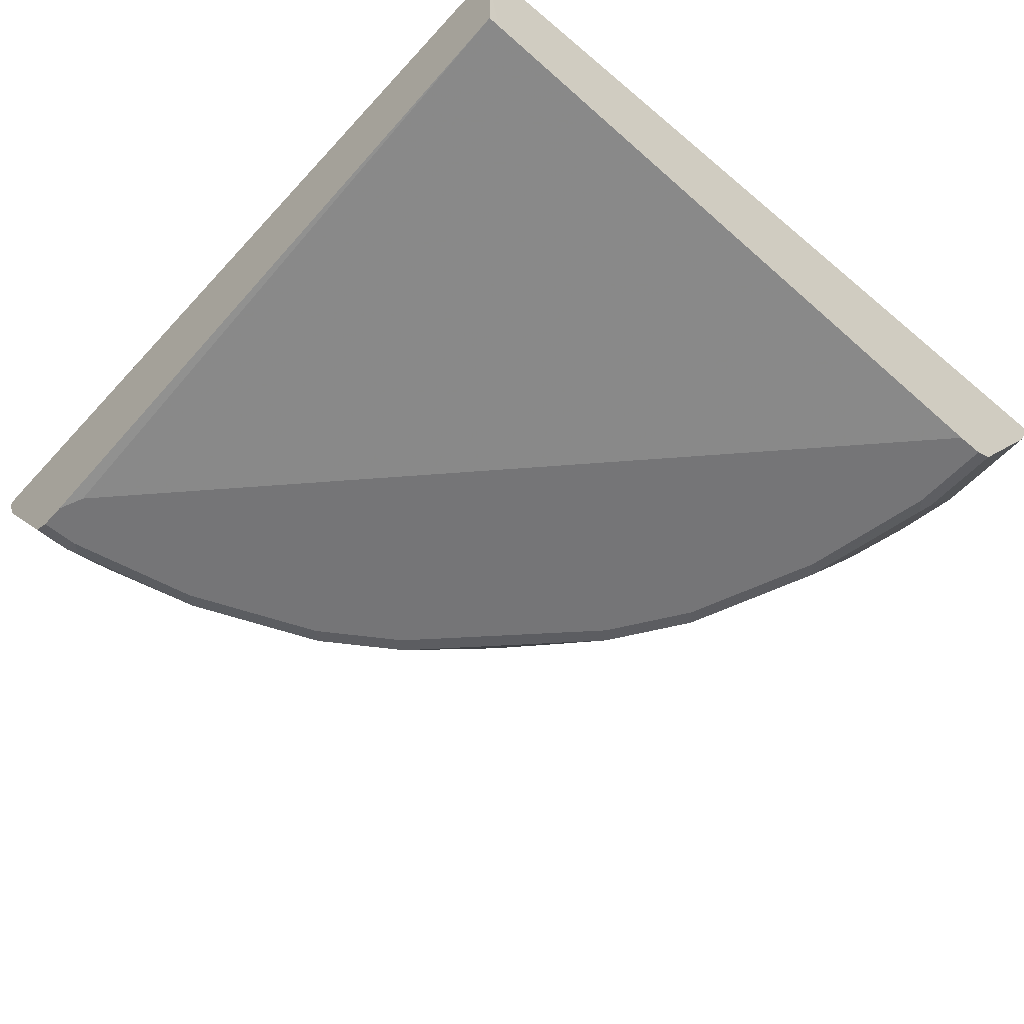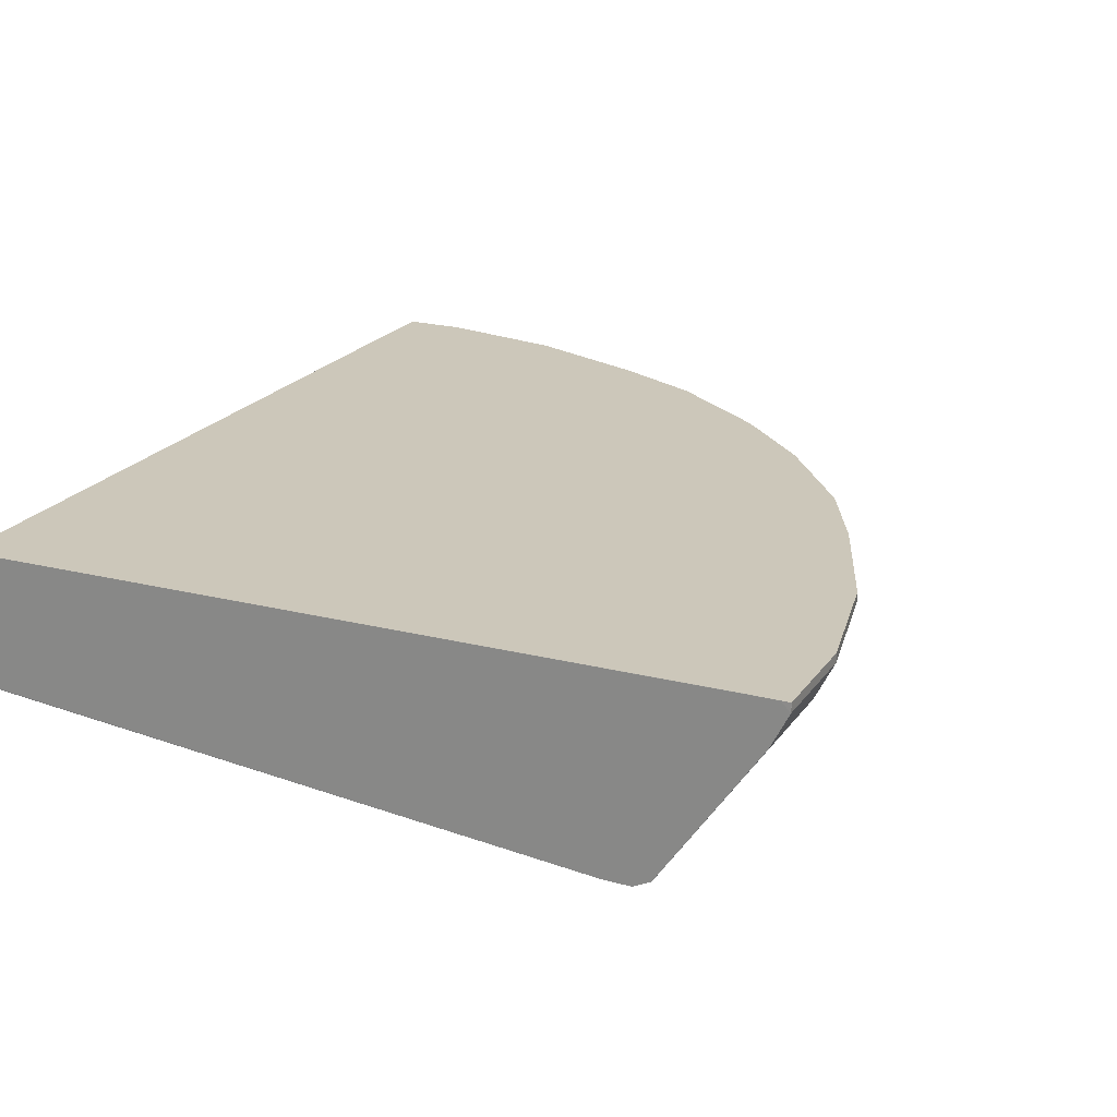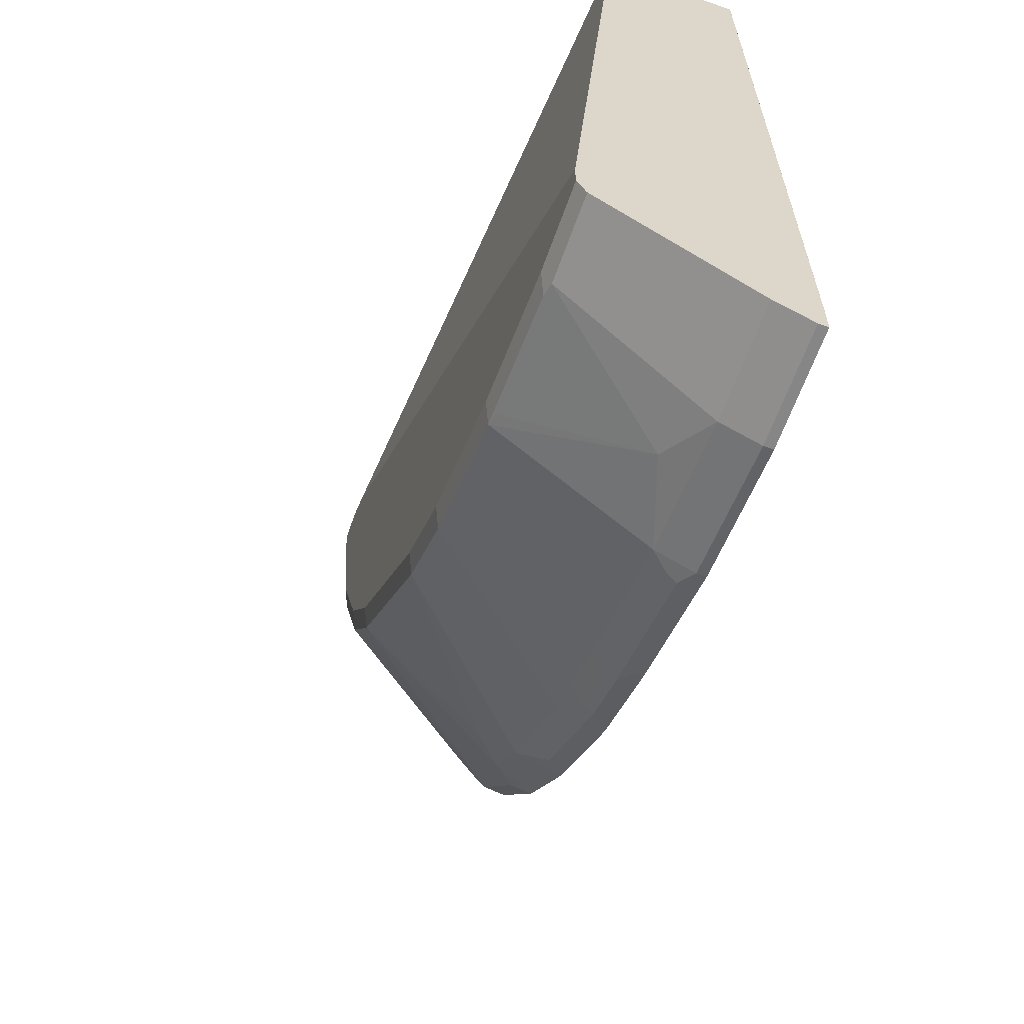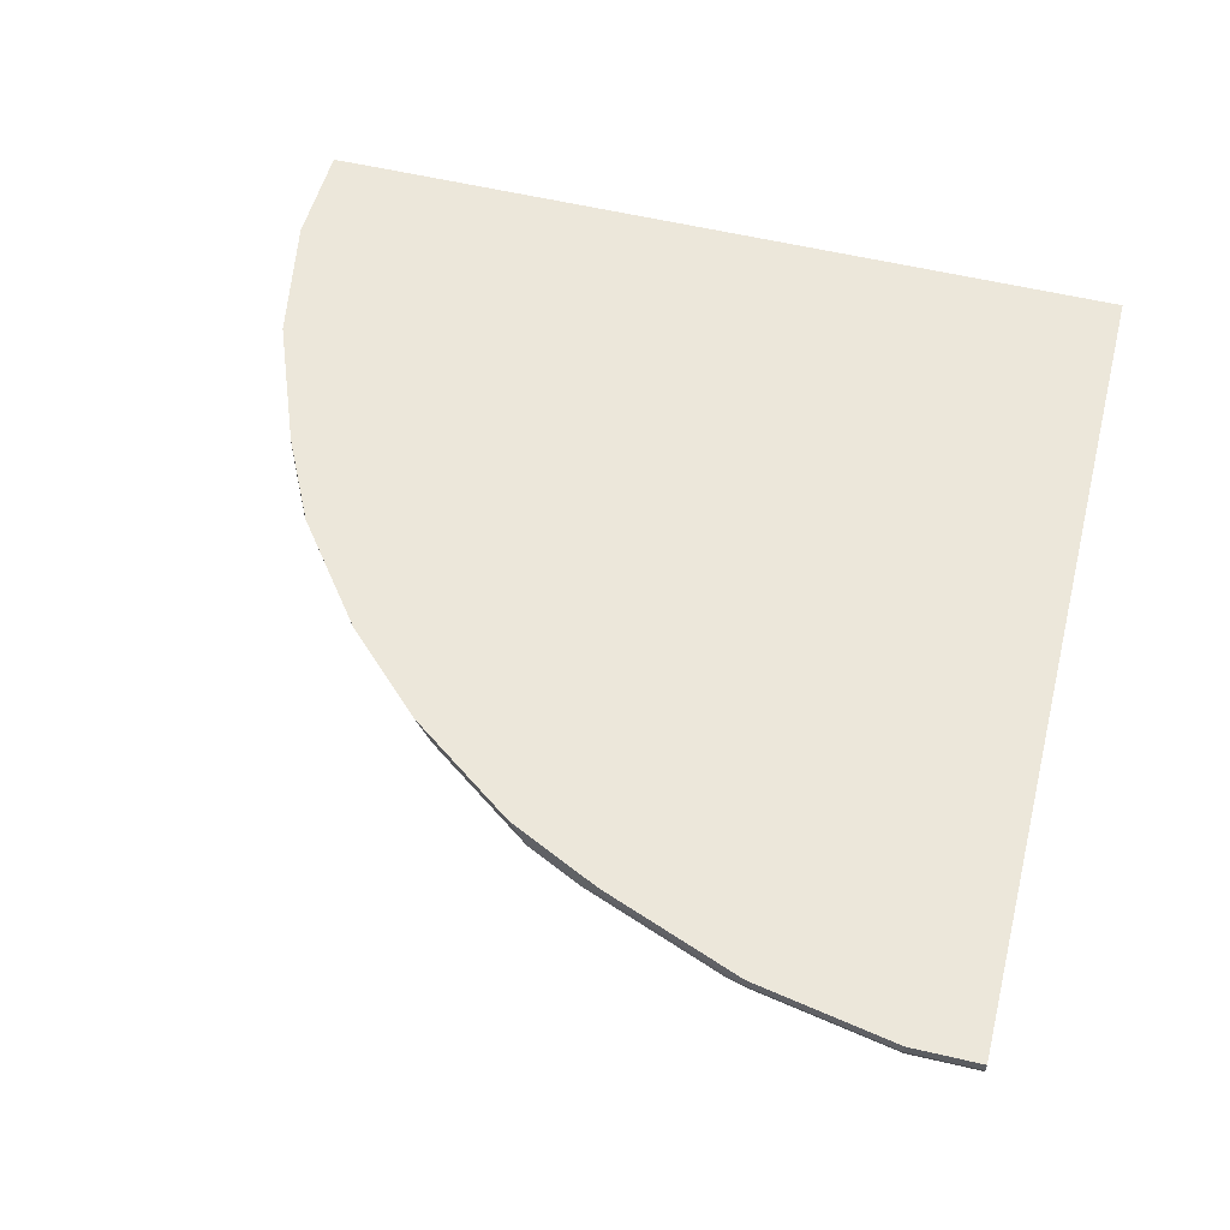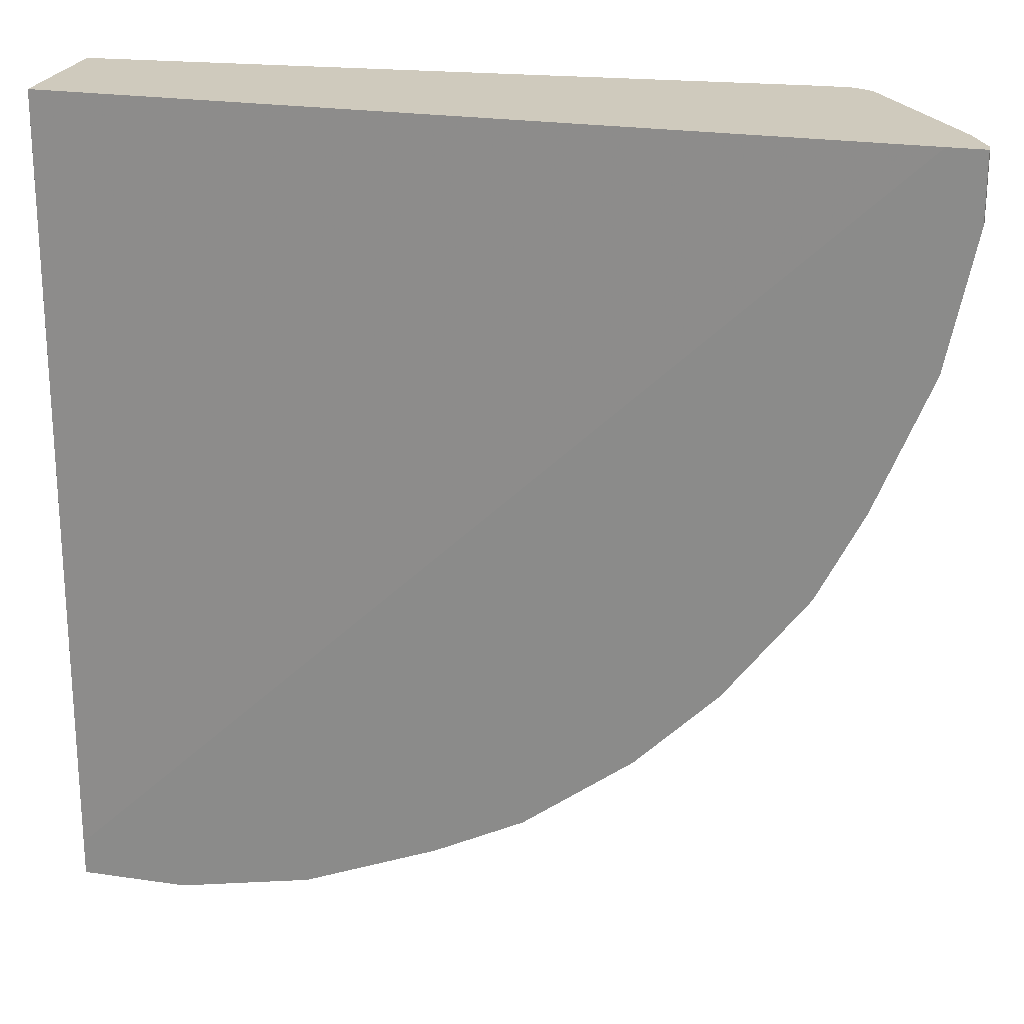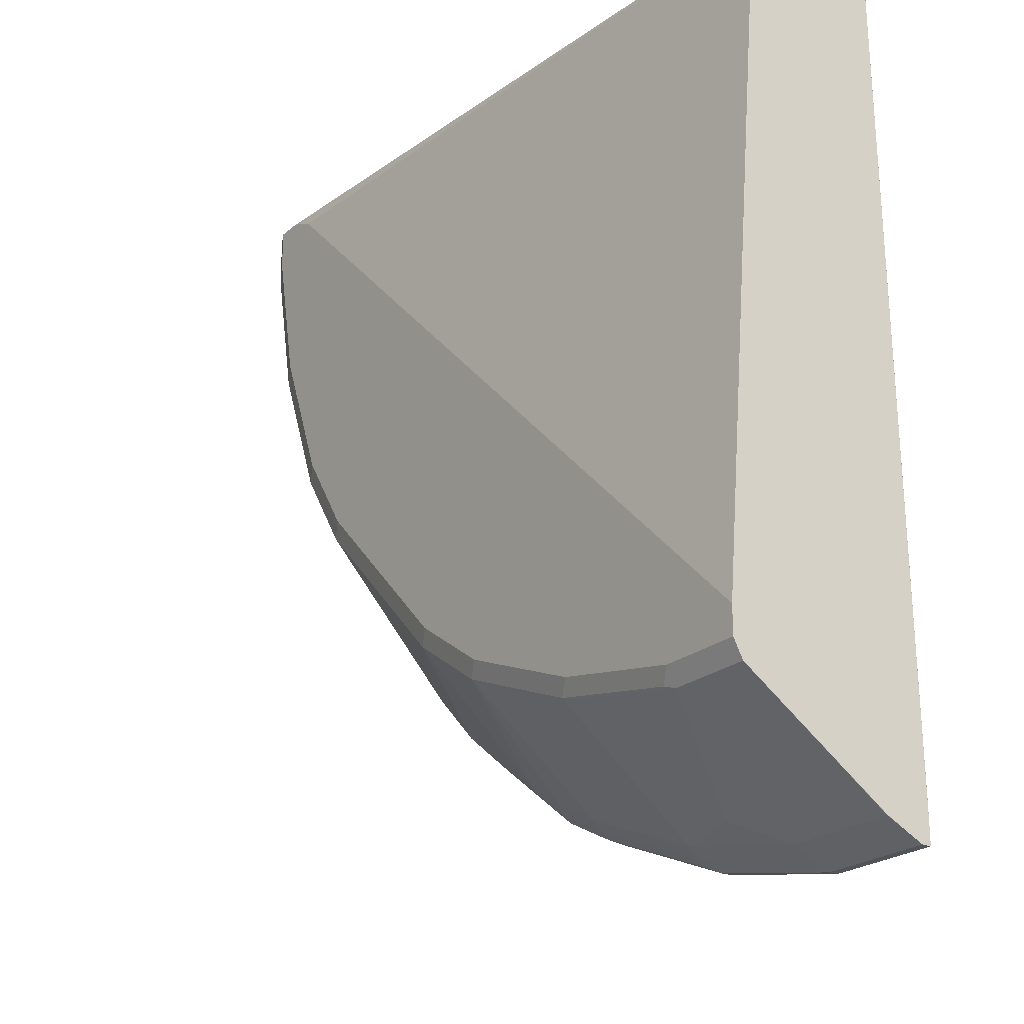
<metadata>
{"format":"obj","ext":"obj","renderer":"f3d","projection":"perspective","resolution":1024,"background":"white","views":[{"elev":-56.6,"azim":-131.5,"up":"+Z"},{"elev":21.3,"azim":-64.4,"up":"+Z"},{"elev":-62.0,"azim":-109.4,"up":"+Y"},{"elev":52.7,"azim":104.2,"up":"+Z"},{"elev":23.0,"azim":14.1,"up":"+Y"},{"elev":-22.8,"azim":-125.5,"up":"+Y"}]}
</metadata>
<code>
v -9.38e-05 -0.0288 -0.7507
v -9.38e-05 -0.03647 -0.8036
v -9.38e-05 -0.03647 -0.7123
v -3.656e-05 -0.0288 -0.7123
v -3.656e-05 -0.0288 -0.8036
v -9.38e-05 -0.4749 -0.8402
v -9.38e-05 -0.56 -0.7063
v -3.656e-05 -0.5601 -0.7061
v 0.5601 -0.0288 -0.7061
v 0.4748 -0.0288 -0.8402
v 0.4566 -0.03657 -0.8402
v -9.38e-05 -0.4931 -0.8402
v -9.38e-05 -0.5782 -0.7061
v 0.5845 -0.0288 -0.7061
v 0.4931 -0.0288 -0.8402
v -9.38e-05 -0.5053 -0.8341
v 0.05484 -0.4931 -0.8402
v -9.38e-05 -0.5844 -0.7124
v 2.066e-05 -0.5845 -0.7061
v 0.5845 -0.07307 -0.7061
v 0.5845 -0.0288 -0.7123
v 0.5053 -0.0288 -0.8341
v 0.4931 -0.0548 -0.8402
v 2.066e-05 -0.5723 -0.7367
v -9.38e-05 -0.5722 -0.7367
v 0.05484 -0.5053 -0.8341
v 0.06393 -0.5022 -0.8356
v 0.1462 -0.4749 -0.8402
v 0.1553 -0.484 -0.8356
v -9.38e-05 -0.5784 -0.7245
v 2.066e-05 -0.5845 -0.7123
v 0.07309 -0.5845 -0.7061
v 0.5845 -0.07307 -0.7123
v 0.5661 -0.1644 -0.7061
v 0.5723 -0.0288 -0.7367
v 0.5053 -0.0548 -0.8341
v 0.5022 -0.06393 -0.8356
v 0.484 -0.1553 -0.8356
v 0.4748 -0.1461 -0.8402
v 0.07309 -0.5723 -0.7367
v 0.1462 -0.487 -0.8341
v 0.1096 -0.554 -0.7549
v 0.2375 -0.4383 -0.8402
v 0.1644 -0.554 -0.7367
v 0.2466 -0.4474 -0.8356
v 0.07309 -0.5845 -0.7123
v 0.1644 -0.5662 -0.7061
v 0.5661 -0.1644 -0.7123
v 0.554 -0.1644 -0.7367
v 0.5723 -0.07307 -0.7367
v 0.5296 -0.2557 -0.7061
v 0.554 -0.1096 -0.7549
v 0.487 -0.1461 -0.8341
v 0.4475 -0.2466 -0.8356
v 0.4383 -0.2374 -0.8402
v 0.2922 -0.4018 -0.8402
v 0.1736 -0.557 -0.726
v 0.1644 -0.5662 -0.7123
v 0.2557 -0.5174 -0.7367
v 0.3013 -0.4109 -0.8356
v 0.3196 -0.484 -0.7351
v 0.3105 -0.4931 -0.7306
v 0.2922 -0.4992 -0.7367
v 0.2557 -0.5296 -0.7061
v 0.5601 -0.1766 -0.7184
v 0.5296 -0.2557 -0.7123
v 0.5571 -0.1735 -0.726
v 0.5175 -0.2557 -0.7367
v 0.5236 -0.2679 -0.7061
v 0.4992 -0.2923 -0.7367
v 0.4931 -0.3105 -0.7306
v 0.484 -0.3196 -0.7351
v 0.4109 -0.3014 -0.8356
v 0.4018 -0.2923 -0.8402
v 0.3105 -0.3835 -0.8402
v 0.1766 -0.5601 -0.7184
v 0.2649 -0.5205 -0.726
v 0.2557 -0.5296 -0.7123
v 0.3196 -0.3927 -0.8356
v 0.4109 -0.3927 -0.7534
v 0.3927 -0.4292 -0.7351
v 0.3774 -0.4505 -0.7184
v 0.3044 -0.5053 -0.7184
v 0.3013 -0.5022 -0.726
v 0.2801 -0.5174 -0.7061
v 0.5236 -0.2679 -0.7184
v 0.5205 -0.2649 -0.726
v 0.5083 -0.2985 -0.7061
v 0.5022 -0.3014 -0.726
v 0.5053 -0.3045 -0.7184
v 0.4292 -0.3927 -0.7351
v 0.2679 -0.5235 -0.7184
v 0.3896 -0.4444 -0.7062
v 0.3166 -0.4992 -0.7062
v 0.3163 -0.4993 -0.7061
v 0.2801 -0.5174 -0.7062
v 0.5114 -0.2923 -0.7123
v 0.4992 -0.3166 -0.7062
v 0.4992 -0.3166 -0.7061
v 0.4505 -0.3774 -0.7184
v 0.4444 -0.3896 -0.7062
v 0.3896 -0.4444 -0.7061
v 0.3166 -0.4992 -0.7061
v 0.4444 -0.3896 -0.7061
f 54 73 74
f 54 74 55
f 54 72 73
f 54 71 72
f 51 69 86
f 54 68 70
f 51 86 66
f 49 68 54
f 49 87 68
f 54 70 71
f 56 75 60
f 59 84 77
f 57 77 92
f 57 92 76
f 58 76 92
f 58 92 78
f 59 63 84
f 60 75 79
f 60 79 80
f 60 81 61
f 49 67 87
f 60 80 81
f 57 76 58
f 49 52 50
f 38 55 39
f 48 66 86
f 36 38 37
f 61 81 82
f 38 53 52
f 38 52 49
f 38 49 54
f 38 54 55
f 40 42 44
f 40 44 58
f 40 58 46
f 43 56 45
f 48 86 65
f 44 57 58
f 44 77 57
f 45 56 60
f 45 60 61
f 45 61 62
f 45 62 63
f 45 63 59
f 47 58 78
f 47 78 64
f 48 65 67
f 48 67 49
f 44 59 77
f 61 82 83
f 91 101 93
f 62 83 84
f 83 95 92
f 85 96 95
f 86 88 97
f 86 97 90
f 86 90 89
f 86 89 87
f 88 98 90
f 88 90 97
f 88 99 98
f 90 98 100
f 83 94 95
f 90 100 91
f 92 95 96
f 93 102 103
f 93 103 94
f 93 101 104
f 93 104 102
f 94 103 95
f 98 101 100
f 98 99 104
f 98 104 101
f 36 53 38
f 91 100 101
f 61 83 62
f 82 94 83
f 81 91 93
f 62 84 63
f 64 78 92
f 64 92 96
f 64 96 85
f 65 86 67
f 67 86 87
f 68 87 89
f 68 89 70
f 69 88 86
f 70 89 71
f 82 93 94
f 71 89 90
f 72 90 91
f 72 91 73
f 73 79 75
f 73 75 74
f 73 91 80
f 73 80 79
f 77 84 83
f 77 83 92
f 80 91 81
f 81 93 82
f 71 90 72
f 36 52 53
f 17 27 26
f 34 66 48
f 6 10 15
f 6 15 23
f 6 23 39
f 6 39 55
f 6 55 74
f 6 74 75
f 6 75 56
f 6 56 43
f 6 43 28
f 6 28 17
f 6 11 10
f 6 17 12
f 8 13 19
f 8 19 32
f 8 32 47
f 8 47 64
f 8 64 85
f 8 85 95
f 8 95 103
f 8 103 102
f 8 102 104
f 8 104 99
f 7 13 8
f 8 99 88
f 5 11 6
f 4 8 9
f 1 2 6
f 1 6 12
f 1 12 16
f 36 50 52
f 1 25 30
f 1 30 18
f 1 18 13
f 1 13 7
f 1 7 3
f 1 3 4
f 5 10 11
f 1 4 9
f 1 14 21
f 1 21 35
f 1 35 22
f 1 22 15
f 1 15 10
f 1 10 5
f 1 5 2
f 2 5 6
f 3 7 8
f 3 8 4
f 1 9 14
f 8 88 69
f 1 16 25
f 8 51 34
f 22 50 36
f 23 37 38
f 23 38 39
f 24 30 25
f 24 40 46
f 24 46 31
f 24 31 30
f 26 27 29
f 26 29 41
f 26 41 42
f 22 35 50
f 26 42 40
f 28 45 29
f 29 44 42
f 29 42 41
f 29 45 59
f 29 59 44
f 32 46 58
f 32 58 47
f 33 48 49
f 34 51 66
f 8 69 51
f 28 43 45
f 21 50 35
f 33 49 50
f 20 48 33
f 21 33 50
f 8 20 14
f 8 14 9
f 12 17 26
f 12 26 16
f 13 18 19
f 14 20 33
f 14 33 21
f 15 22 36
f 15 36 37
f 15 37 23
f 8 34 20
f 16 26 40
f 20 34 48
f 16 24 25
f 19 31 46
f 18 31 19
f 19 46 32
f 17 29 27
f 17 28 29
f 16 40 24
f 18 30 31

</code>
